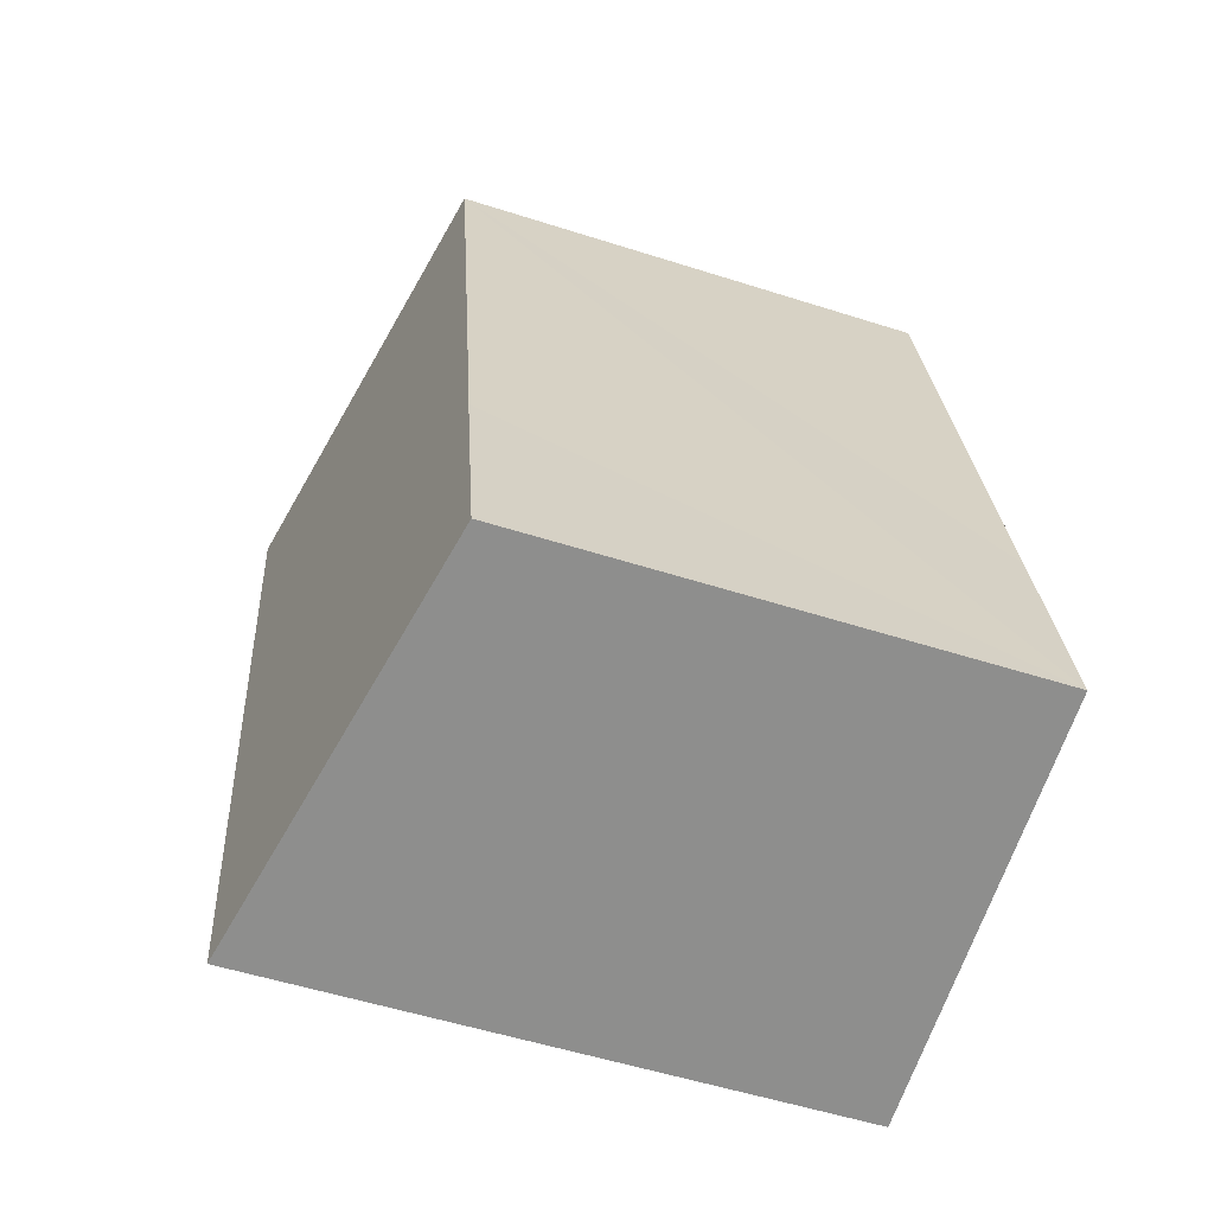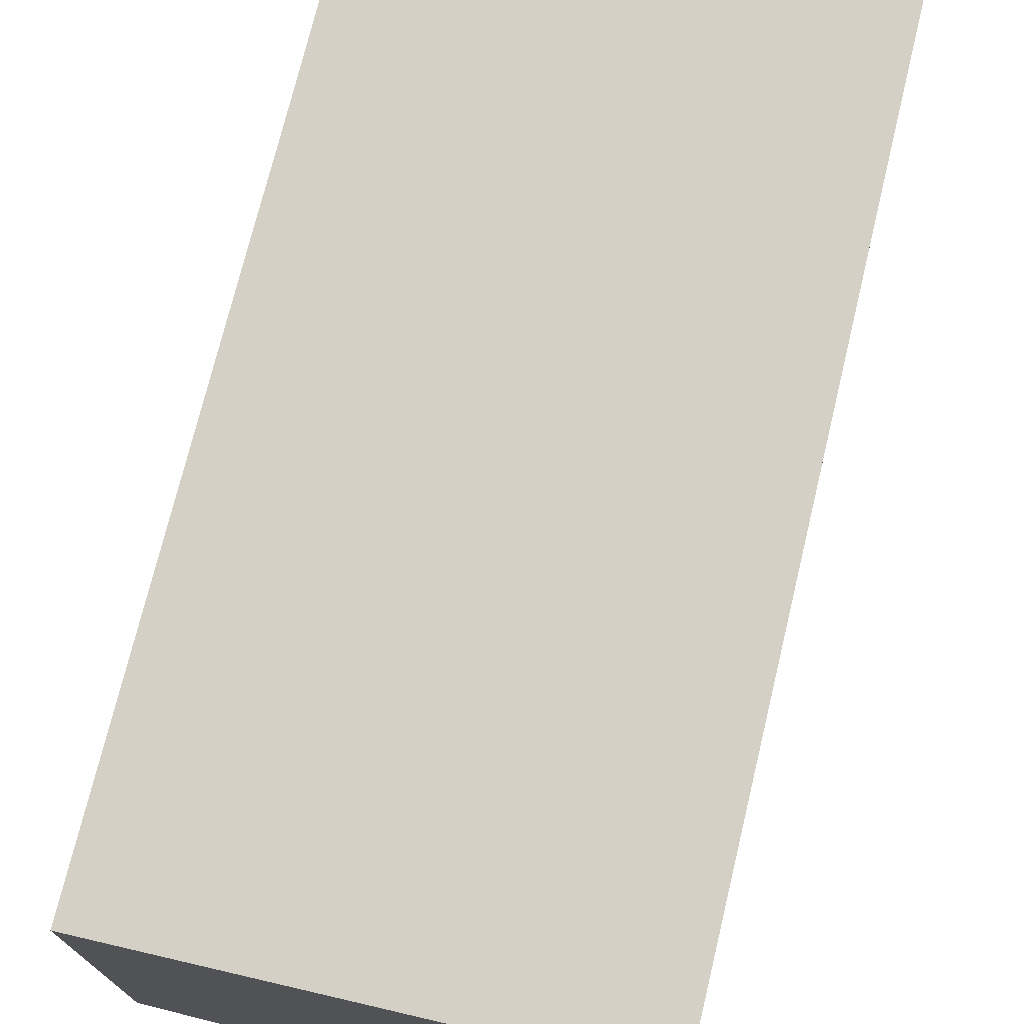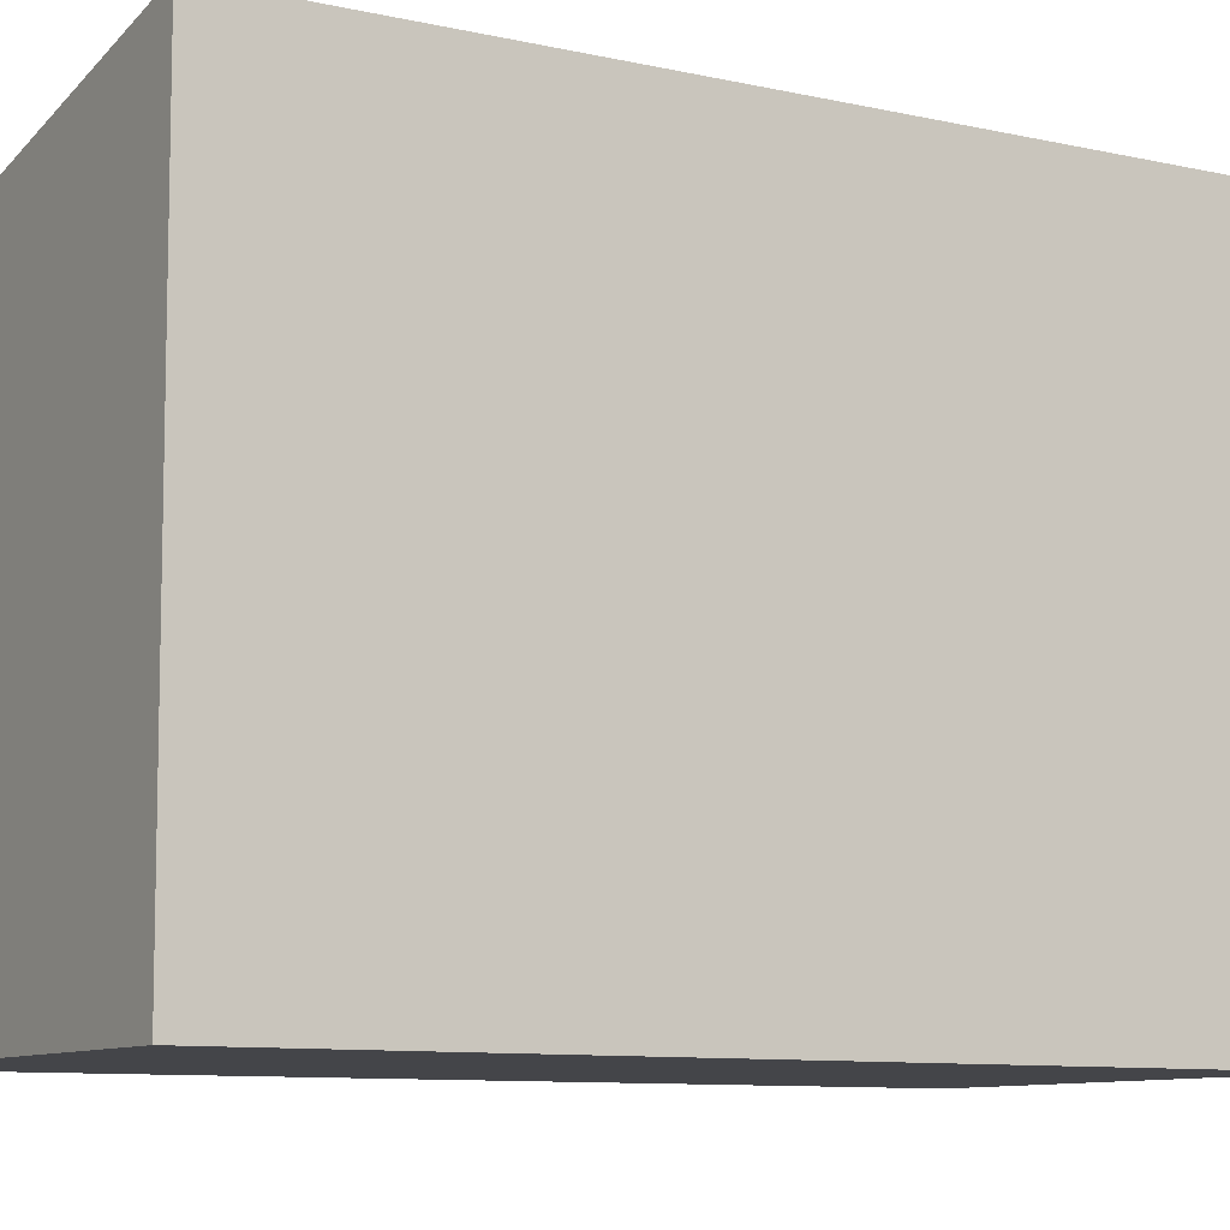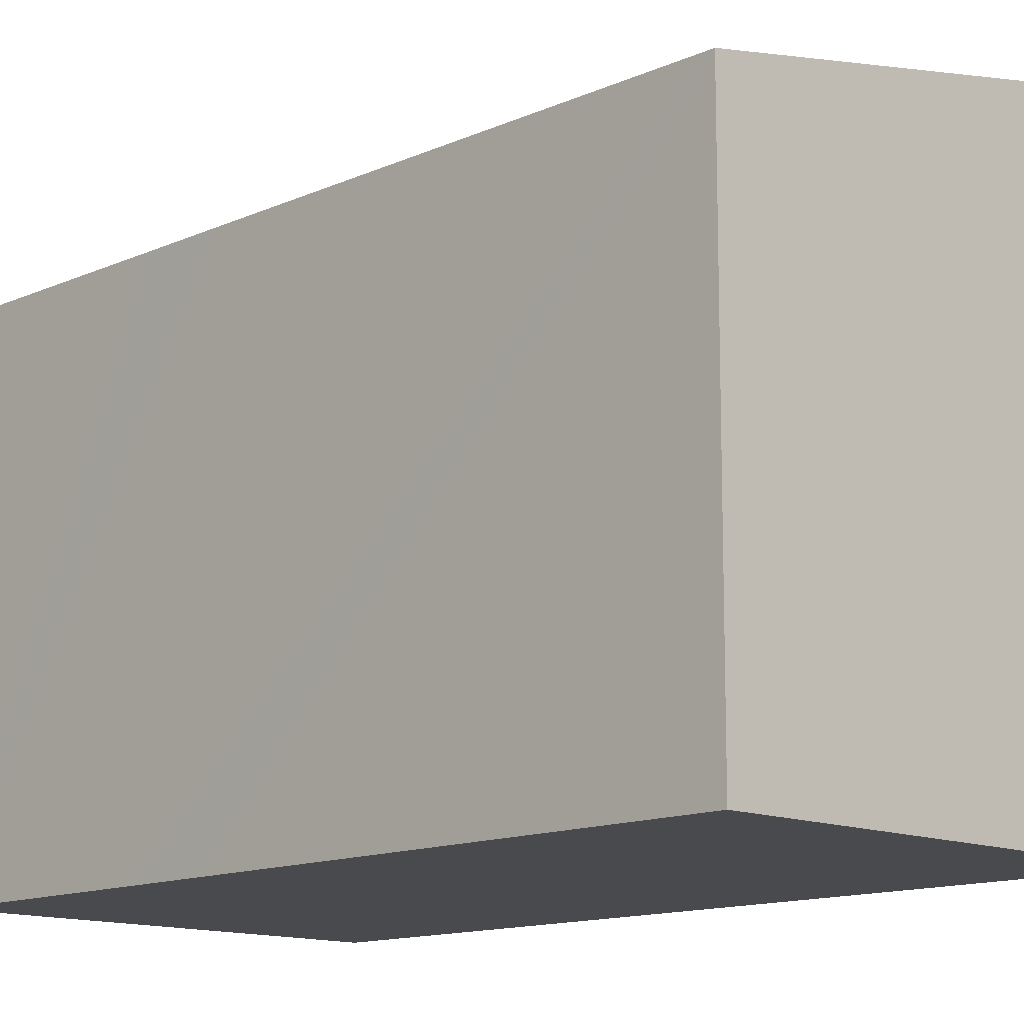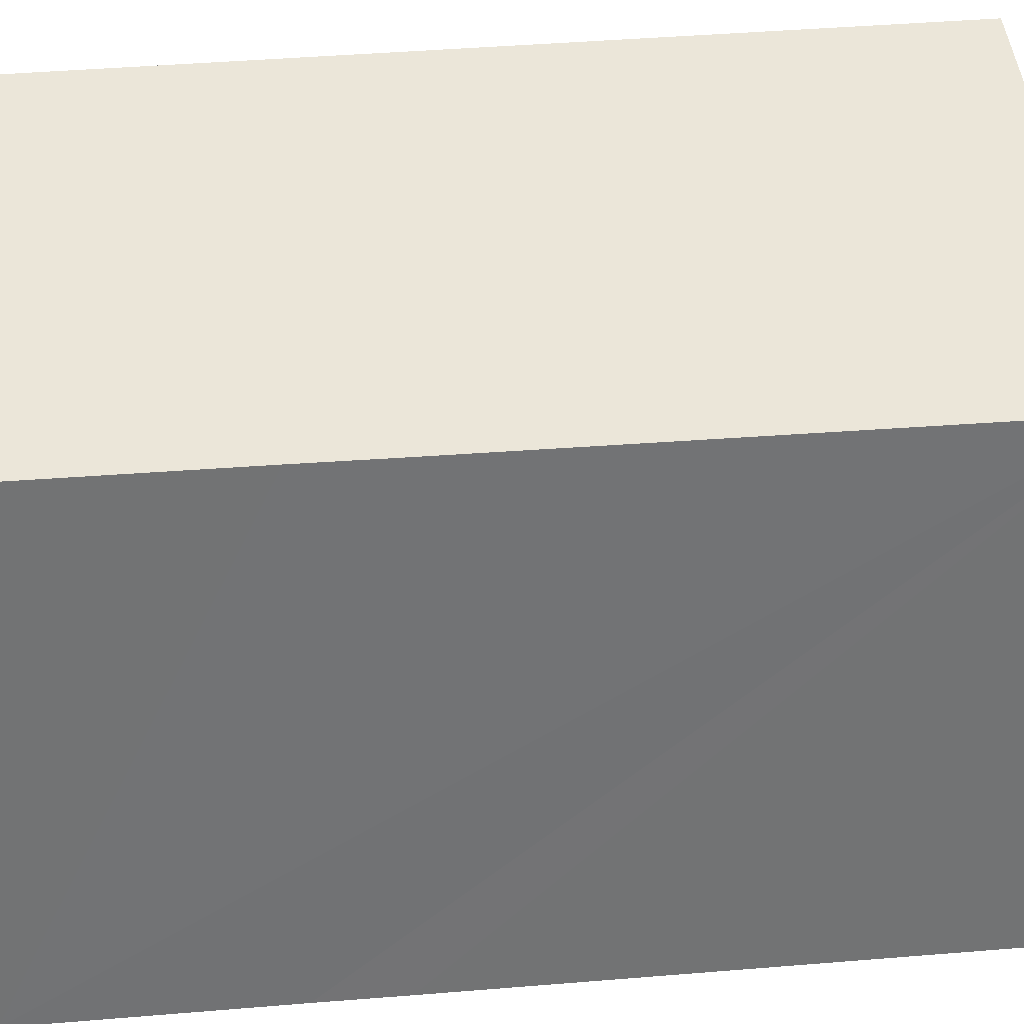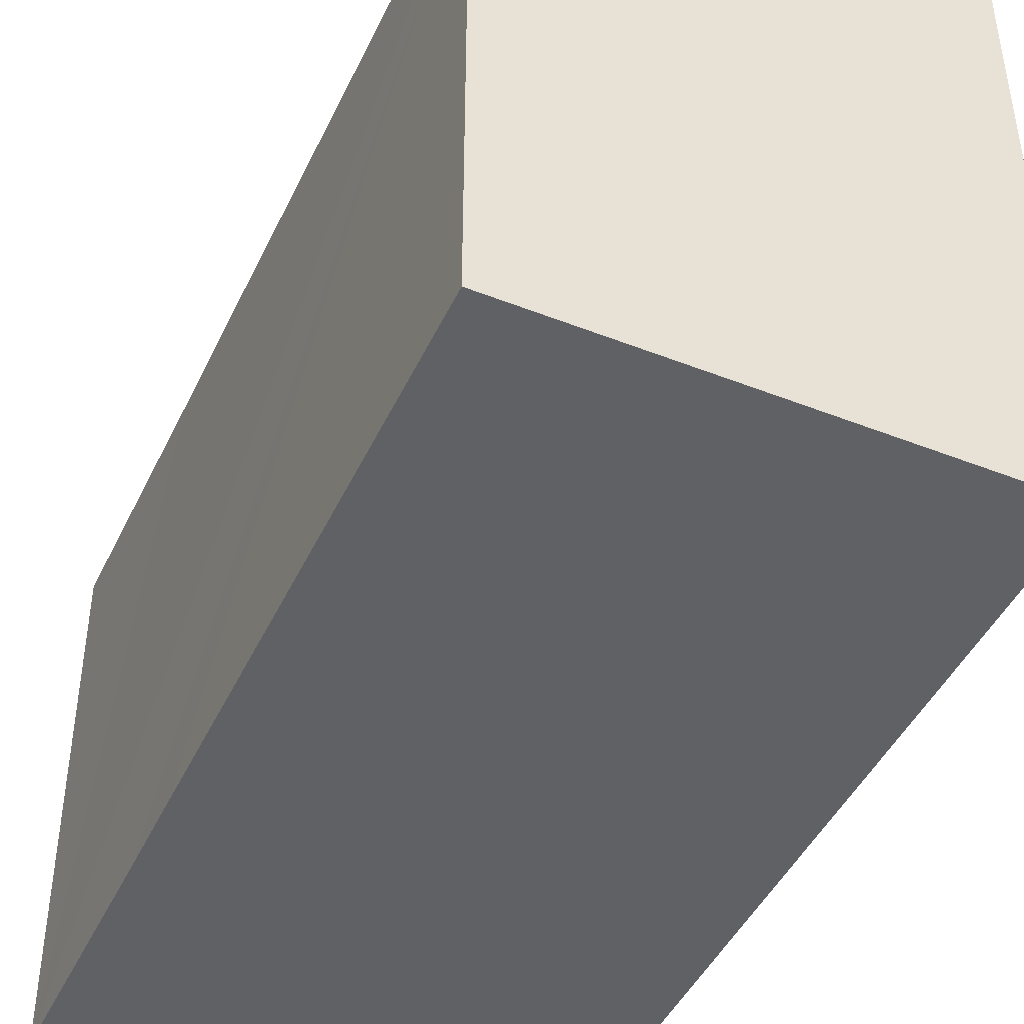
<metadata>
{"format":"obj","ext":"obj","renderer":"f3d","projection":"perspective","resolution":1024,"background":"white","views":[{"elev":-54.4,"azim":-108.7,"up":"+Z"},{"elev":75.2,"azim":24.8,"up":"+Y"},{"elev":-9.0,"azim":69.8,"up":"+Y"},{"elev":-13.2,"azim":-33.5,"up":"+Y"},{"elev":34.7,"azim":-85.7,"up":"+Y"},{"elev":-46.1,"azim":-13.6,"up":"+Y"}]}
</metadata>
<code>
v  7.86 7.812 9.832
v  0.785 6.632 4.149
v  2.064 6.613 10.93
v  6.573 7.812 3.5
v  0.593 6.636 3.111
v  0 6.644 4.068e-16
v  5.644 7.812 -1.068
v  7.86 -6.02e-16 9.832
v  6.573 -2.143e-16 3.5
v  5.644 6.54e-17 -1.068
v  0 0 0
v  0.593 -1.905e-16 3.111
v  0.785 -2.541e-16 4.149
v  2.064 -6.691e-16 10.93
g defaultobject
f 1 2 3
f 2 1 4
f 2 4 5
f 5 4 6
f 6 4 7
f 8 4 1
f 4 8 7
f 7 8 9
f 7 9 10
f 10 6 7
f 6 10 11
f 11 5 6
f 5 11 2
f 2 11 3
f 3 11 12
f 3 12 13
f 3 13 14
f 3 8 1
f 8 3 14
f 9 11 10
f 11 9 8
f 11 8 12
f 12 8 13
f 13 8 14

</code>
